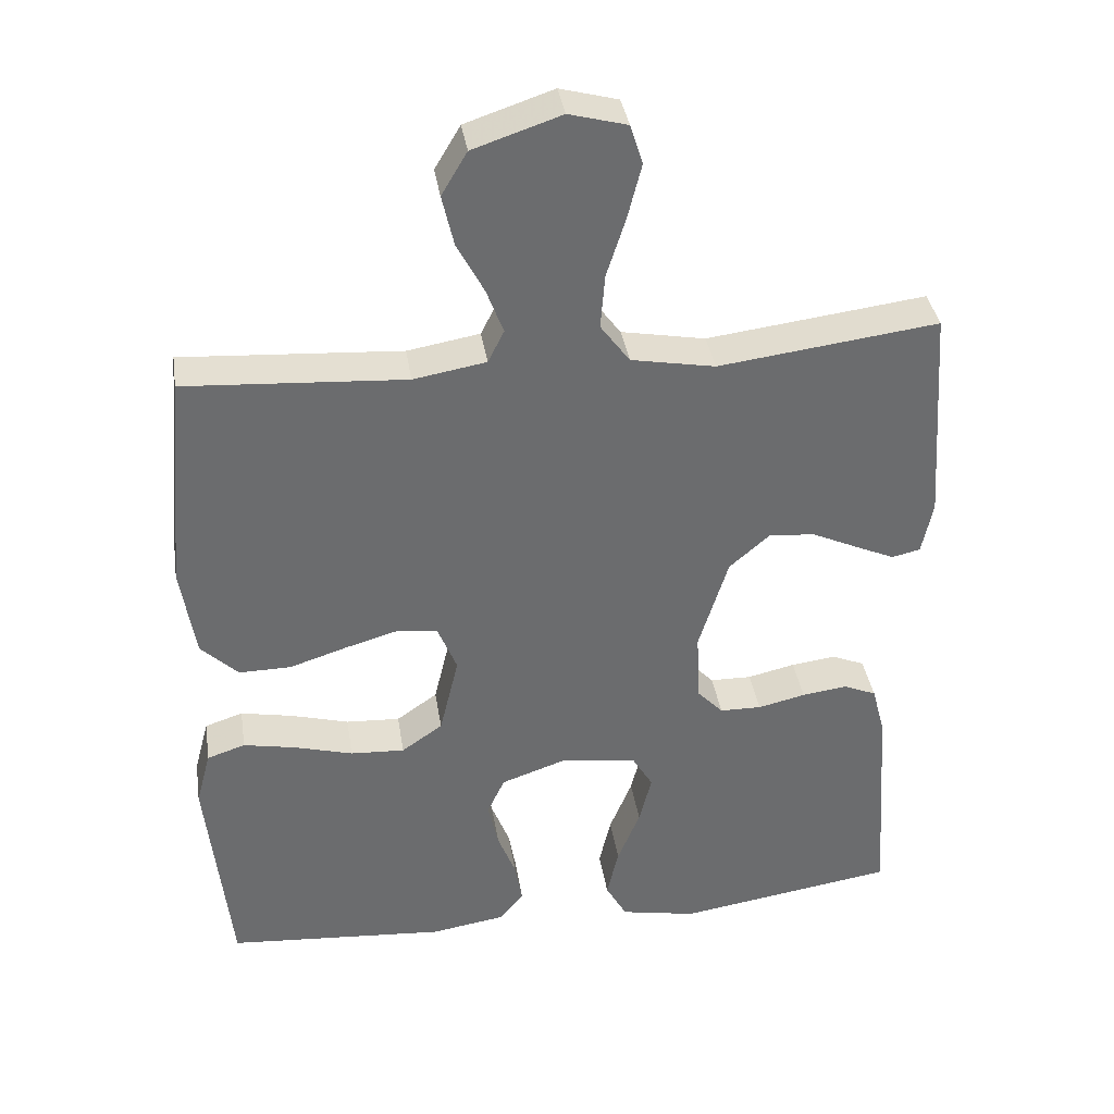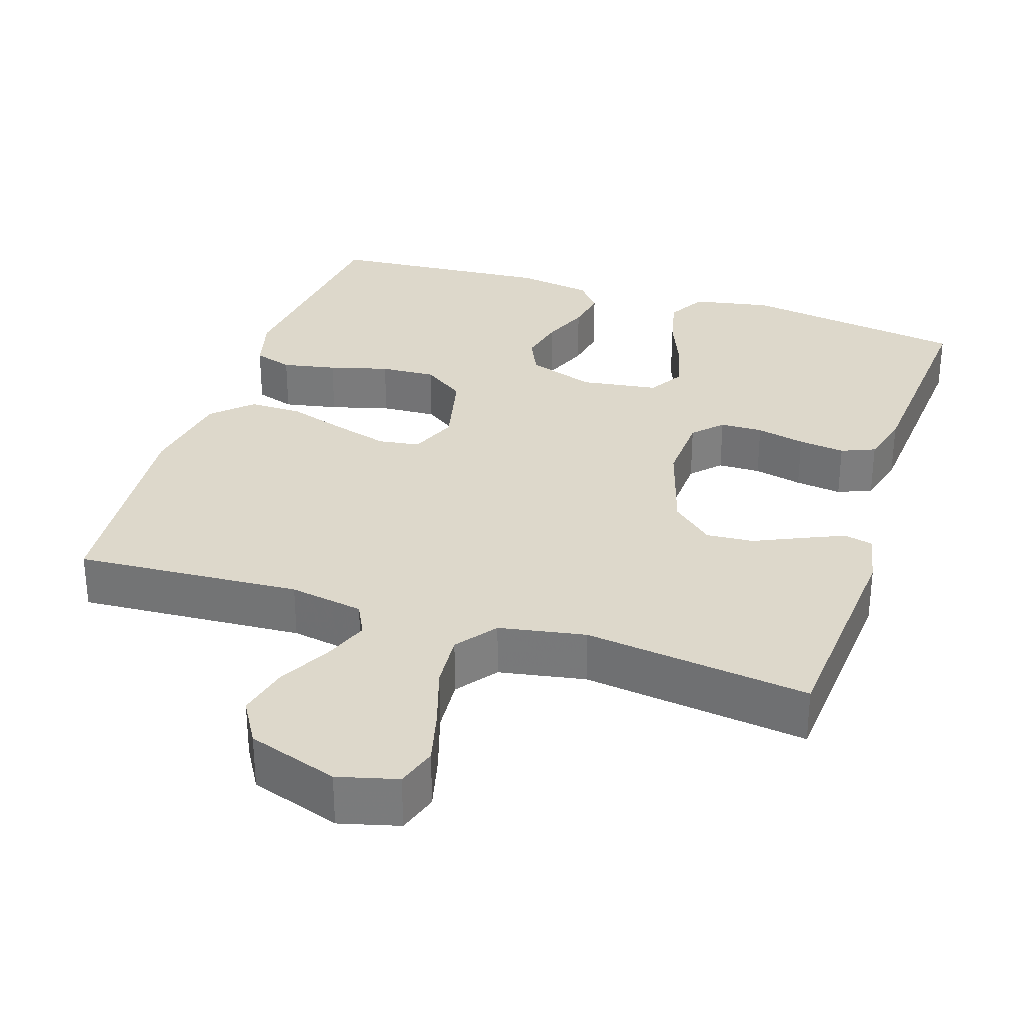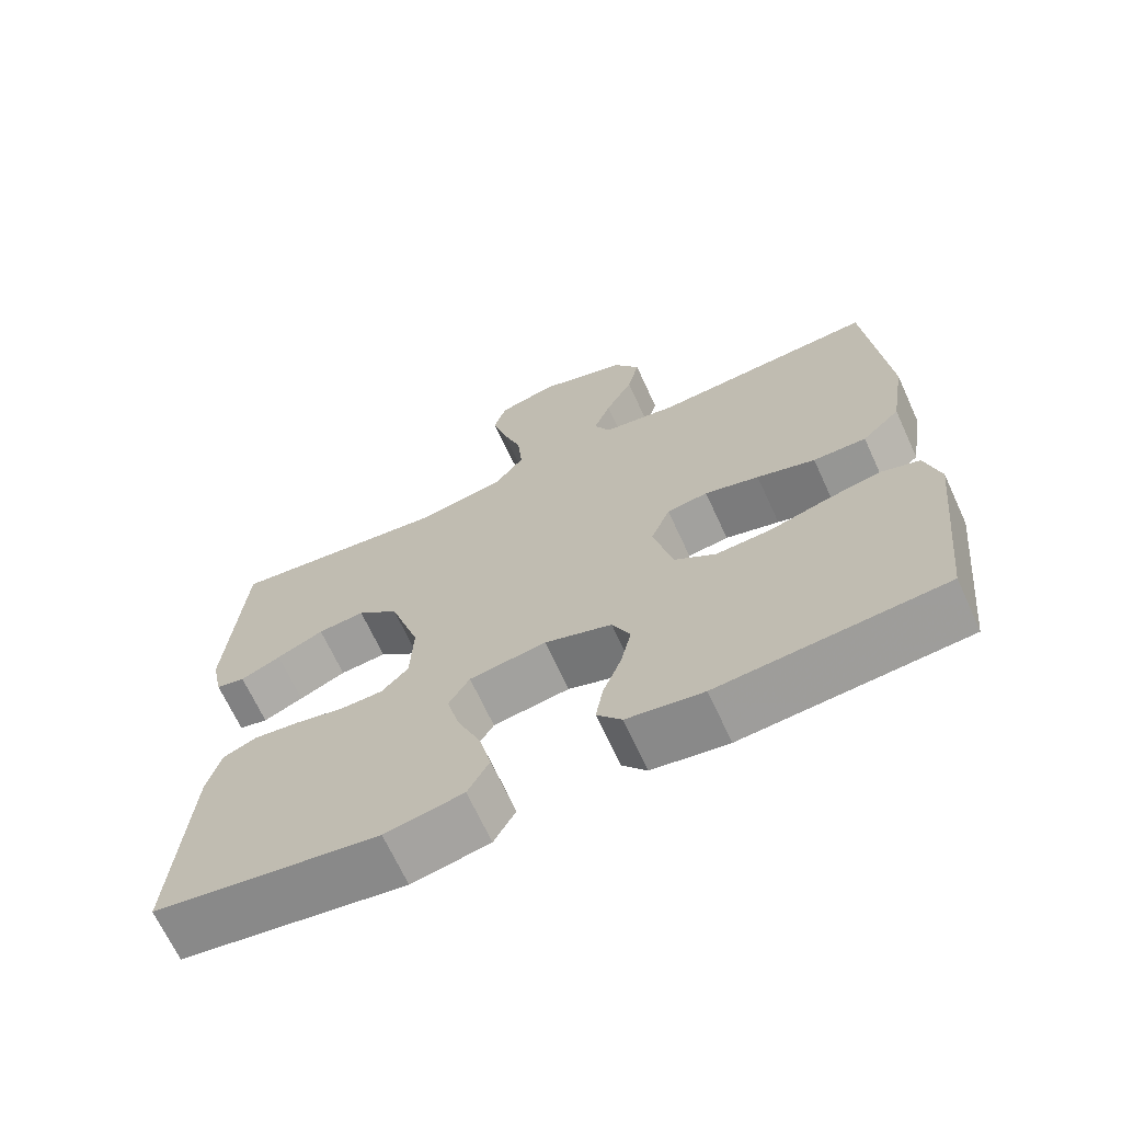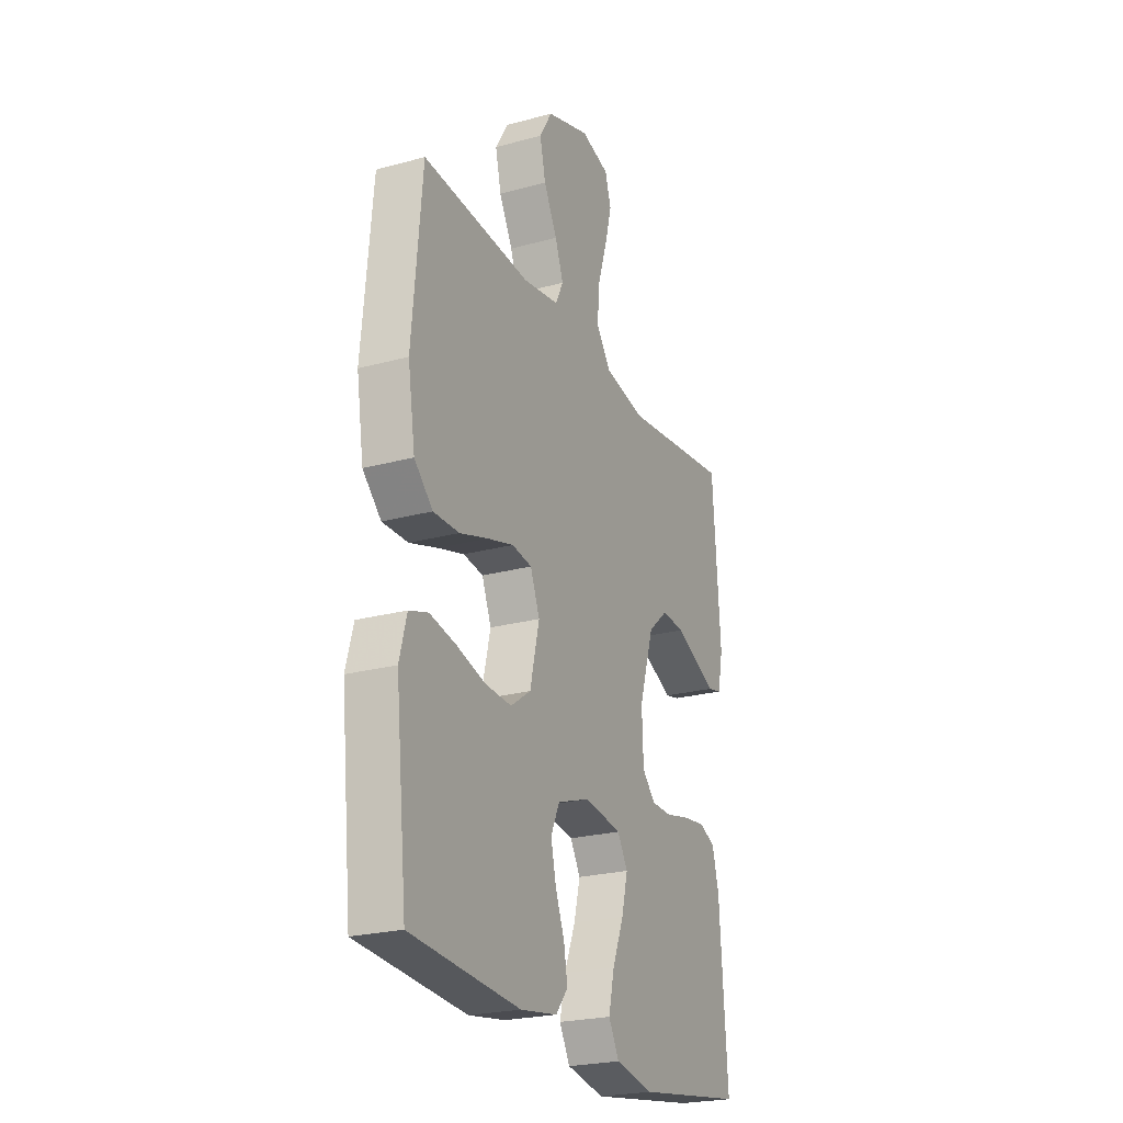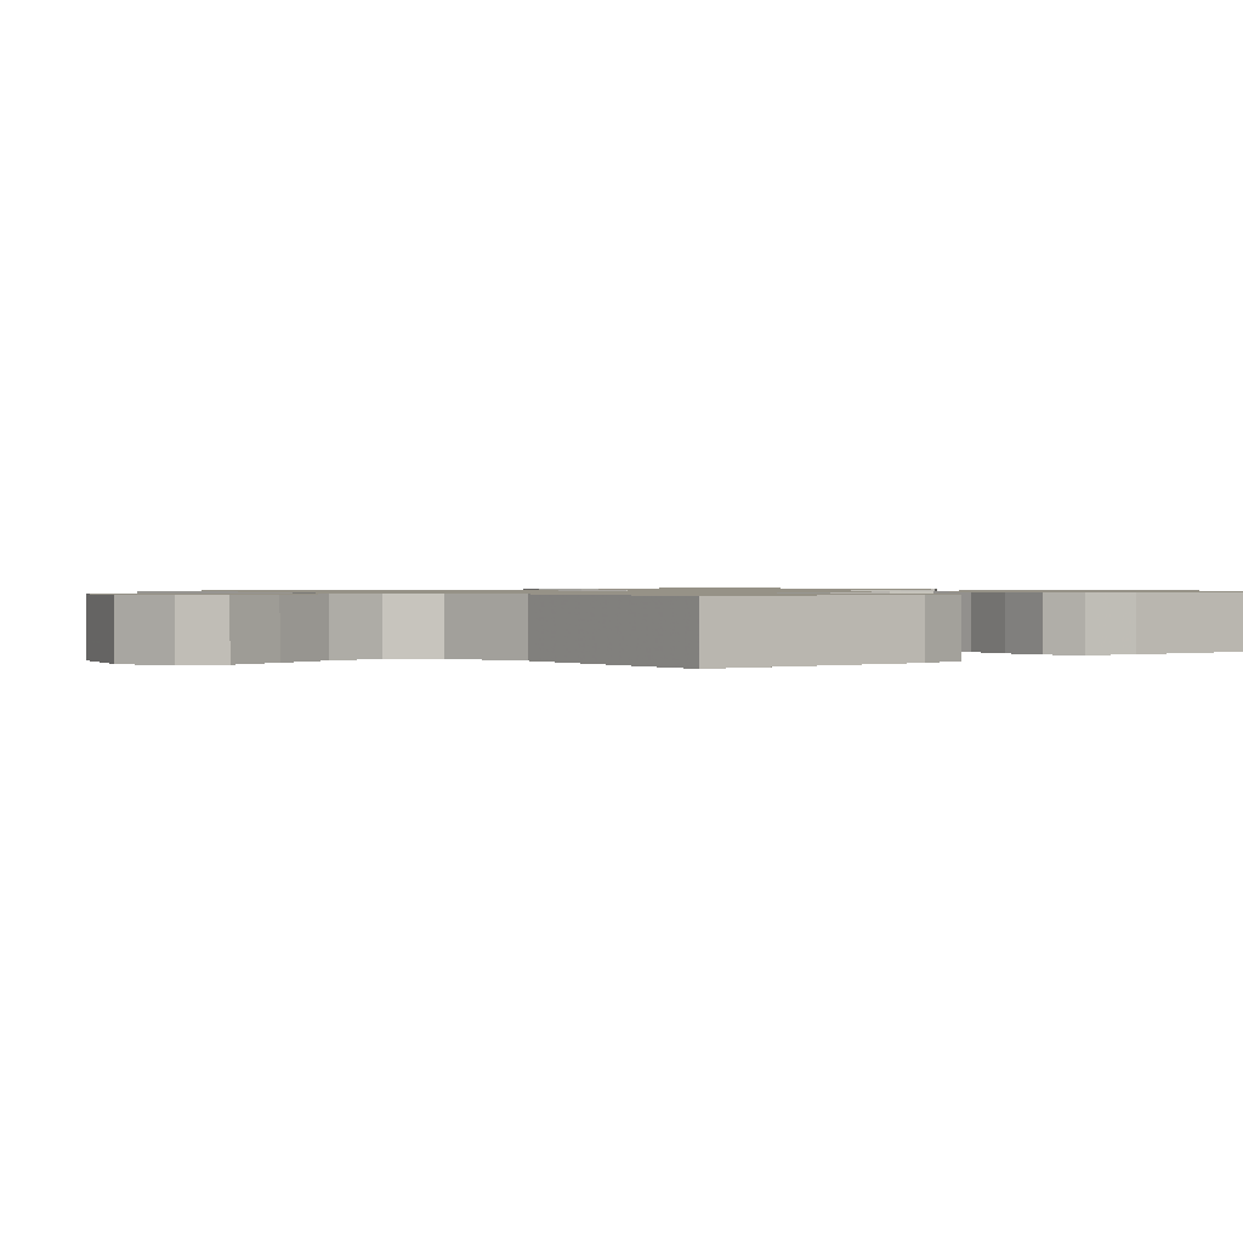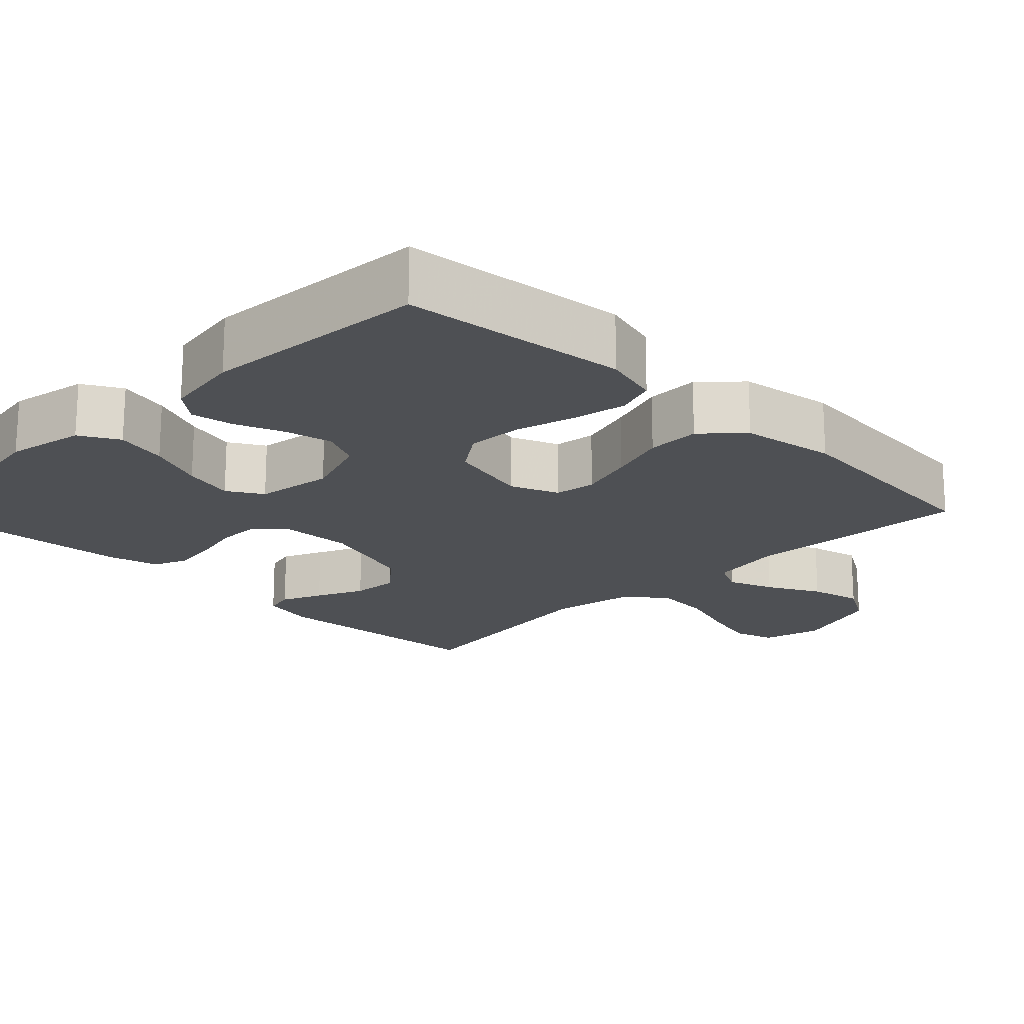
<metadata>
{"format":"obj","ext":"obj","renderer":"f3d","projection":"perspective","resolution":1024,"background":"white","views":[{"elev":36.9,"azim":-8.8,"up":"+Z"},{"elev":31.2,"azim":18.2,"up":"+Y"},{"elev":-68.2,"azim":-155.3,"up":"+Z"},{"elev":-23.9,"azim":-65.6,"up":"+Z"},{"elev":1.0,"azim":48.2,"up":"+Y"},{"elev":-18.9,"azim":-134.6,"up":"+Y"}]}
</metadata>
<code>
v -0.5 0.07 -0.5
v -0.532 0.07 -0.2
v -0.512 0.07 -0.125
v -0.46 0.07 -0.108
v -0.388 0.07 -0.122
v -0.309 0.07 -0.144
v -0.235 0.07 -0.148
v -0.179 0.07 -0.109
v -0.153 0.07 0
v -0.179 0.07 0.064
v -0.234 0.07 0.072
v -0.307 0.07 0.051
v -0.385 0.07 0.026
v -0.456 0.07 0.025
v -0.507 0.07 0.074
v -0.527 0.07 0.2
v -0.5 0.07 0.5
v -0.2 0.07 0.481
v -0.101 0.07 0.498
v -0.079 0.07 0.542
v -0.102 0.07 0.603
v -0.139 0.07 0.673
v -0.155 0.07 0.742
v -0.12 0.07 0.801
v 0 0.07 0.841
v 0.079 0.07 0.82
v 0.096 0.07 0.766
v 0.077 0.07 0.692
v 0.051 0.07 0.611
v 0.045 0.07 0.537
v 0.085 0.07 0.483
v 0.2 0.07 0.462
v 0.5 0.07 0.5
v 0.521 0.07 0.2
v 0.506 0.07 0.128
v 0.467 0.07 0.119
v 0.413 0.07 0.143
v 0.35 0.07 0.172
v 0.287 0.07 0.177
v 0.232 0.07 0.129
v 0.192 0.07 0
v 0.196 0.07 -0.096
v 0.232 0.07 -0.134
v 0.289 0.07 -0.135
v 0.354 0.07 -0.12
v 0.416 0.07 -0.112
v 0.461 0.07 -0.131
v 0.479 0.07 -0.2
v 0.5 0.07 -0.5
v 0.2 0.07 -0.546
v 0.096 0.07 -0.526
v 0.067 0.07 -0.474
v 0.083 0.07 -0.405
v 0.114 0.07 -0.329
v 0.131 0.07 -0.261
v 0.103 0.07 -0.214
v 0 0.07 -0.199
v -0.09 0.07 -0.23
v -0.114 0.07 -0.282
v -0.1 0.07 -0.345
v -0.075 0.07 -0.409
v -0.065 0.07 -0.466
v -0.098 0.07 -0.507
v -0.2 0.07 -0.523
v -0.5 0 -0.5
v -0.532 0 -0.2
v -0.512 0 -0.125
v -0.46 0 -0.108
v -0.388 0 -0.122
v -0.309 0 -0.144
v -0.235 0 -0.148
v -0.179 0 -0.109
v -0.153 0 0
v -0.179 0 0.064
v -0.234 0 0.072
v -0.307 0 0.051
v -0.385 0 0.026
v -0.456 0 0.025
v -0.507 0 0.074
v -0.527 0 0.2
v -0.5 0 0.5
v -0.2 0 0.481
v -0.101 0 0.498
v -0.079 0 0.542
v -0.102 0 0.603
v -0.139 0 0.673
v -0.155 0 0.742
v -0.12 0 0.801
v 0 0 0.841
v 0.079 0 0.82
v 0.096 0 0.766
v 0.077 0 0.692
v 0.051 0 0.611
v 0.045 0 0.537
v 0.085 0 0.483
v 0.2 0 0.462
v 0.5 0 0.5
v 0.521 0 0.2
v 0.506 0 0.128
v 0.467 0 0.119
v 0.413 0 0.143
v 0.35 0 0.172
v 0.287 0 0.177
v 0.232 0 0.129
v 0.192 0 0
v 0.196 0 -0.096
v 0.232 0 -0.134
v 0.289 0 -0.135
v 0.354 0 -0.12
v 0.416 0 -0.112
v 0.461 0 -0.131
v 0.479 0 -0.2
v 0.5 0 -0.5
v 0.2 0 -0.546
v 0.096 0 -0.526
v 0.067 0 -0.474
v 0.083 0 -0.405
v 0.114 0 -0.329
v 0.131 0 -0.261
v 0.103 0 -0.214
v 0 0 -0.199
v -0.09 0 -0.23
v -0.114 0 -0.282
v -0.1 0 -0.345
v -0.075 0 -0.409
v -0.065 0 -0.466
v -0.098 0 -0.507
v -0.2 0 -0.523
f 60 61 62 63
f 59 60 63 64
f 51 52 53 54
f 51 54 55
f 50 51 55
f 49 50 55
f 48 49 55 56
f 44 45 46 47
f 44 47 48 56
f 35 36 37 38
f 33 34 35 38
f 32 33 38 39
f 31 32 39 40
f 26 27 28 29
f 24 25 26 29
f 24 29 30
f 21 22 23 24
f 20 21 24 30
f 19 20 30 31
f 15 16 17 18
f 12 13 14 15
f 11 12 15 18
f 10 11 18 19
f 3 4 5 6
f 1 2 3 6
f 59 64 1 6
f 58 59 6 7
f 57 58 7 8
f 43 44 56 57
f 42 43 57 8
f 41 42 8 9
f 19 31 40 41
f 9 10 19 41
f 127 126 125 124
f 128 127 124 123
f 118 117 116 115
f 119 118 115
f 119 115 114
f 119 114 113
f 120 119 113 112
f 111 110 109 108
f 120 112 111 108
f 102 101 100 99
f 102 99 98 97
f 103 102 97 96
f 104 103 96 95
f 93 92 91 90
f 93 90 89 88
f 94 93 88
f 88 87 86 85
f 94 88 85 84
f 95 94 84 83
f 82 81 80 79
f 79 78 77 76
f 82 79 76 75
f 83 82 75 74
f 70 69 68 67
f 70 67 66 65
f 70 65 128 123
f 71 70 123 122
f 72 71 122 121
f 121 120 108 107
f 72 121 107 106
f 73 72 106 105
f 105 104 95 83
f 105 83 74 73
f 1 65 66 2
f 2 66 67 3
f 3 67 68 4
f 4 68 69 5
f 5 69 70 6
f 6 70 71 7
f 7 71 72 8
f 8 72 73 9
f 9 73 74 10
f 10 74 75 11
f 11 75 76 12
f 12 76 77 13
f 13 77 78 14
f 14 78 79 15
f 15 79 80 16
f 16 80 81 17
f 17 81 82 18
f 18 82 83 19
f 19 83 84 20
f 20 84 85 21
f 21 85 86 22
f 22 86 87 23
f 23 87 88 24
f 24 88 89 25
f 25 89 90 26
f 26 90 91 27
f 27 91 92 28
f 28 92 93 29
f 29 93 94 30
f 30 94 95 31
f 31 95 96 32
f 32 96 97 33
f 33 97 98 34
f 34 98 99 35
f 35 99 100 36
f 36 100 101 37
f 37 101 102 38
f 38 102 103 39
f 39 103 104 40
f 40 104 105 41
f 41 105 106 42
f 42 106 107 43
f 43 107 108 44
f 44 108 109 45
f 45 109 110 46
f 46 110 111 47
f 47 111 112 48
f 48 112 113 49
f 49 113 114 50
f 50 114 115 51
f 51 115 116 52
f 52 116 117 53
f 53 117 118 54
f 54 118 119 55
f 55 119 120 56
f 56 120 121 57
f 57 121 122 58
f 58 122 123 59
f 59 123 124 60
f 60 124 125 61
f 61 125 126 62
f 62 126 127 63
f 63 127 128 64
f 64 128 65 1

</code>
